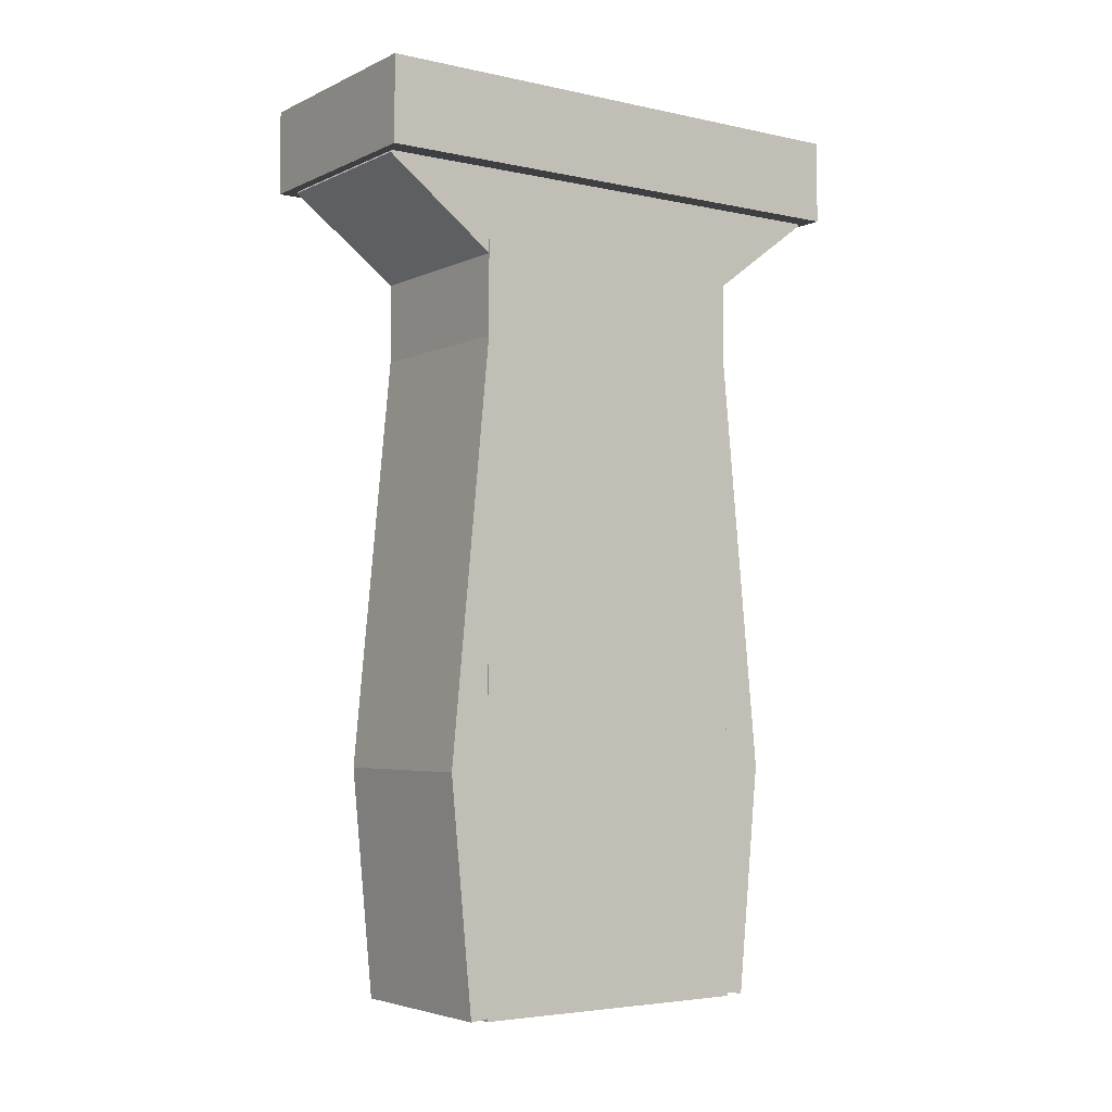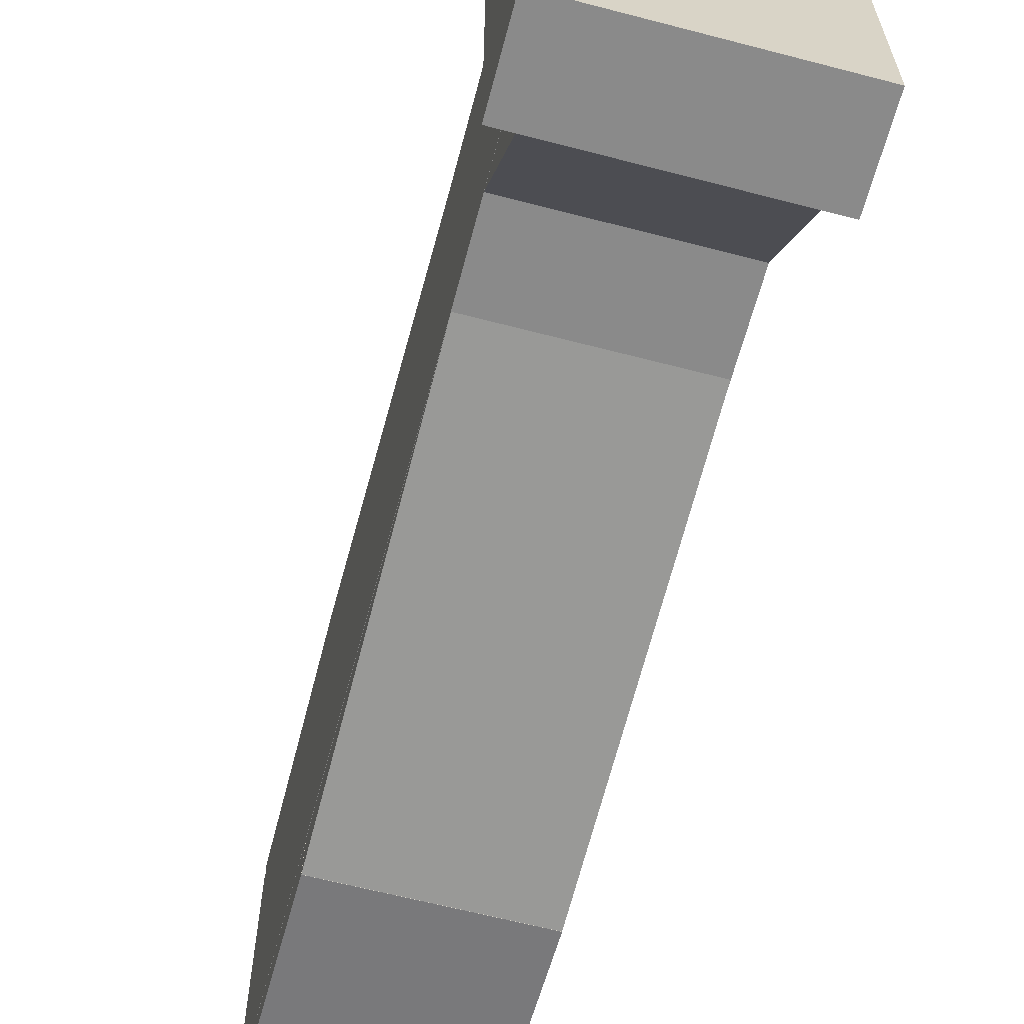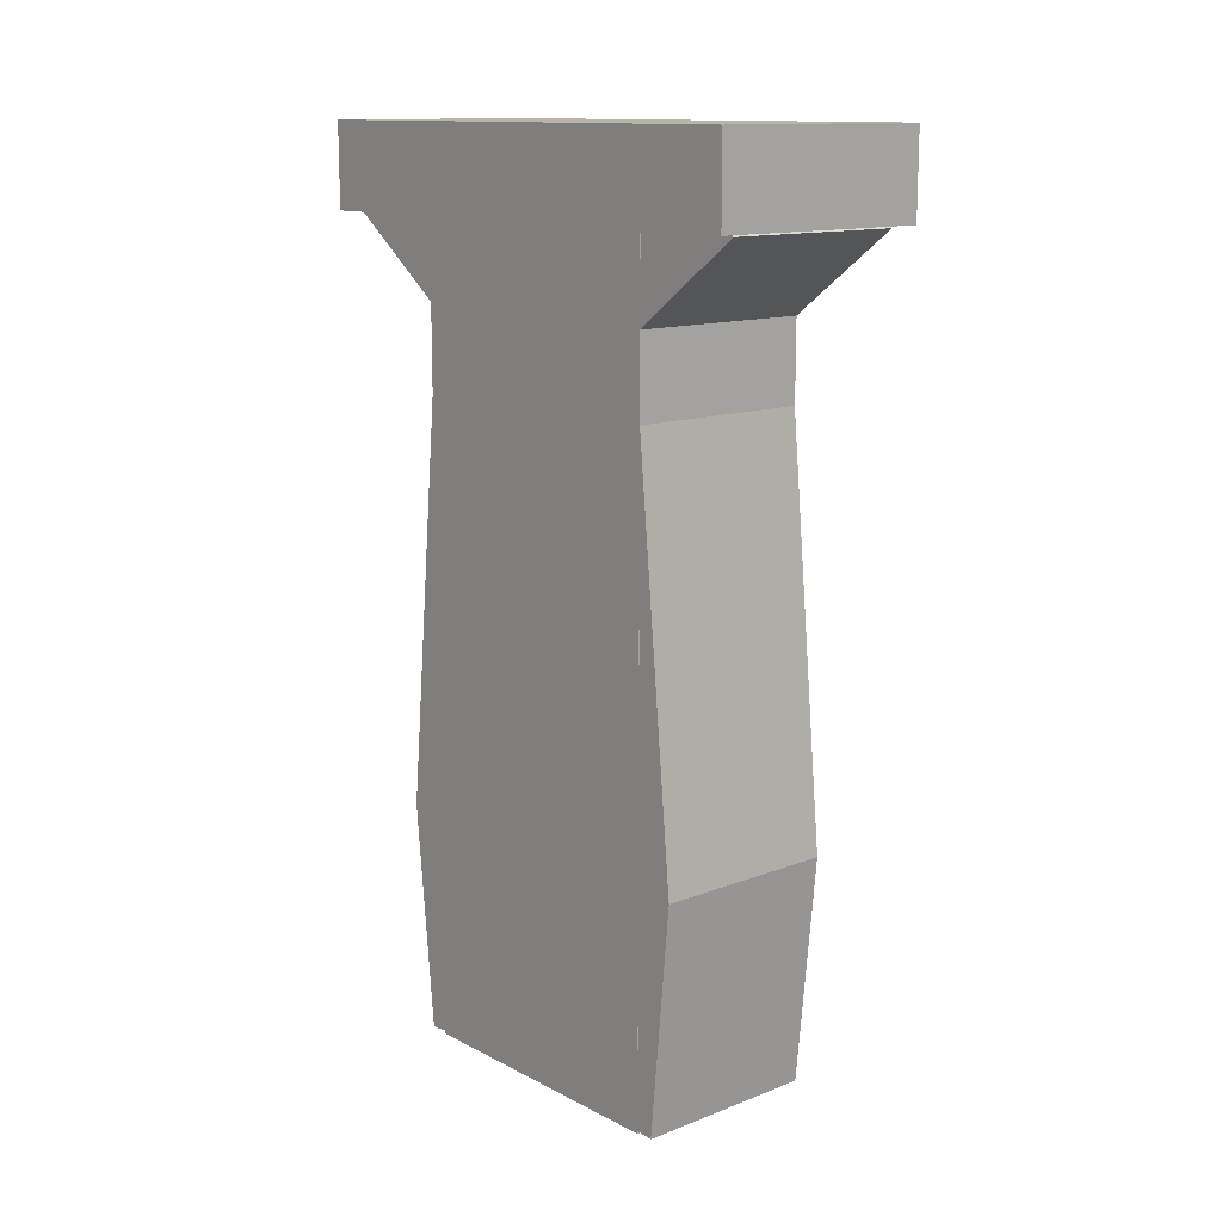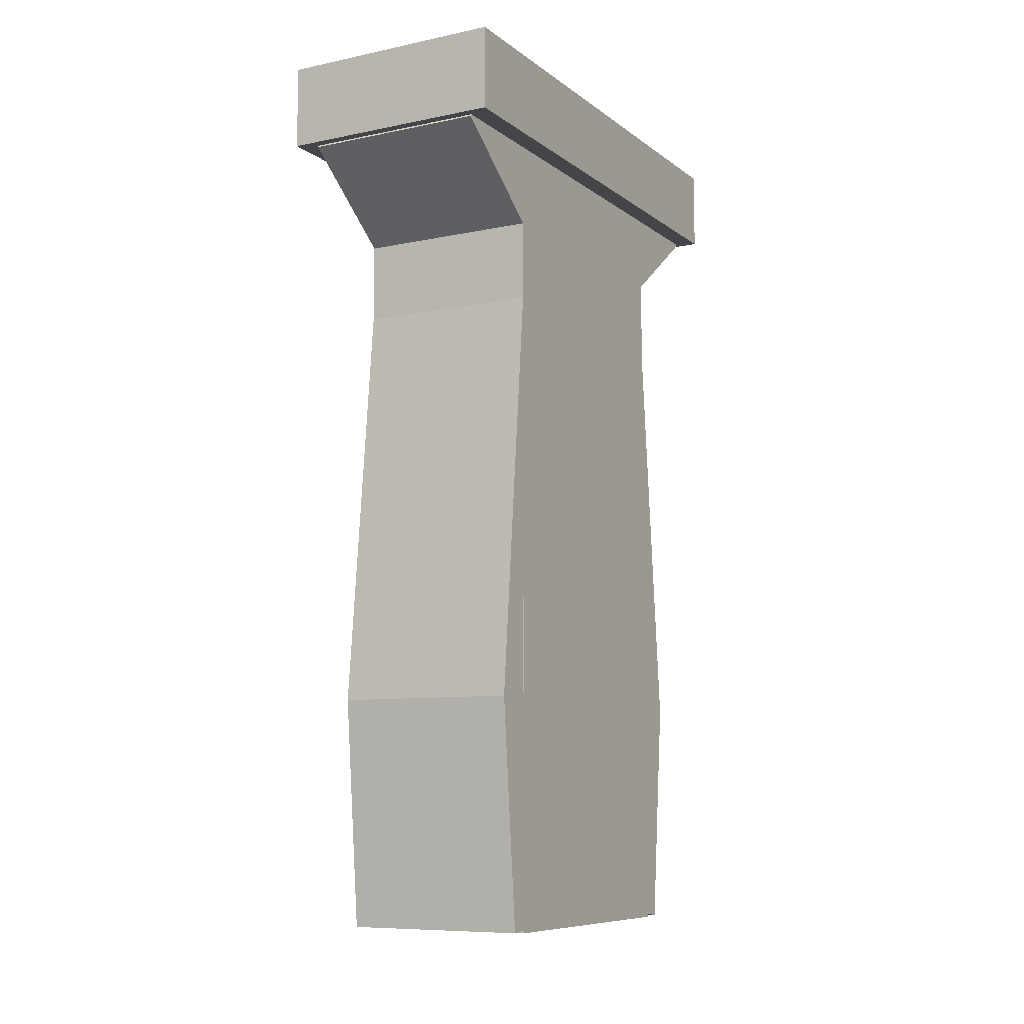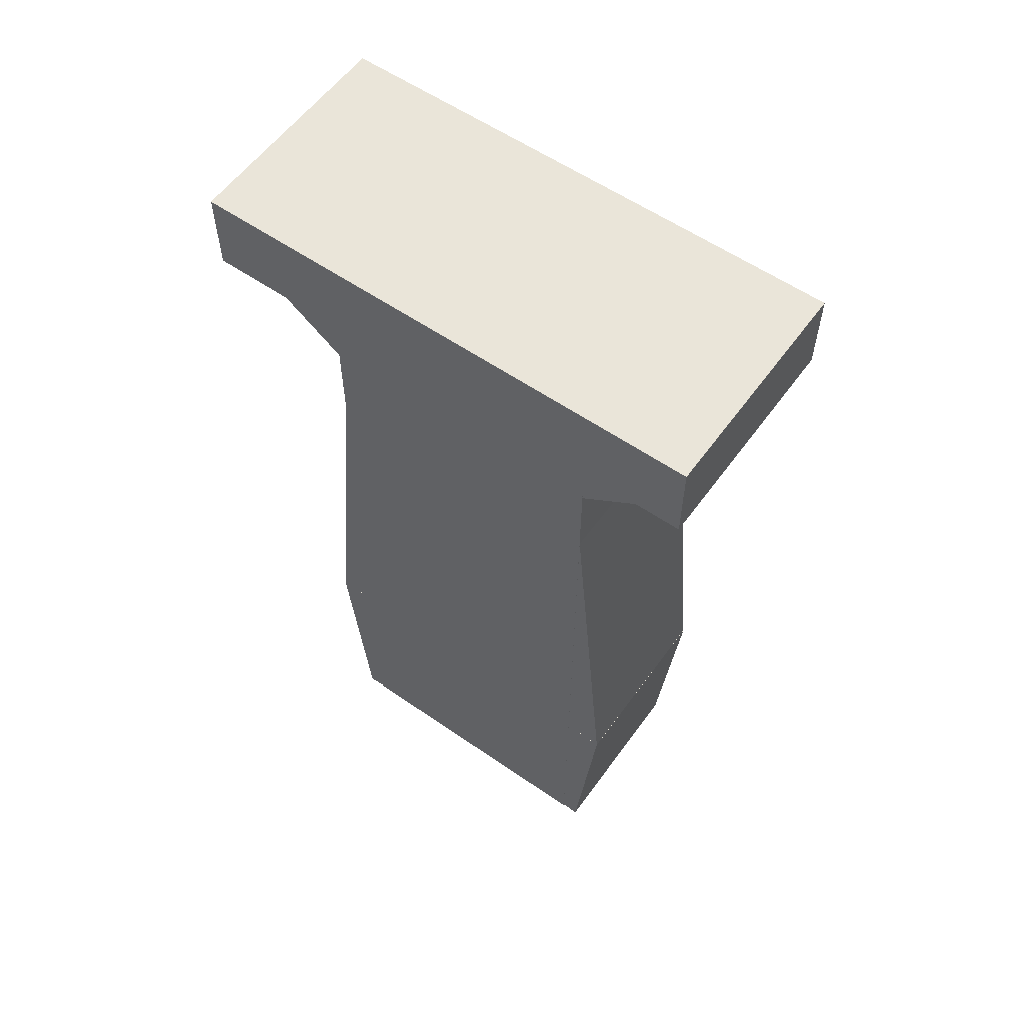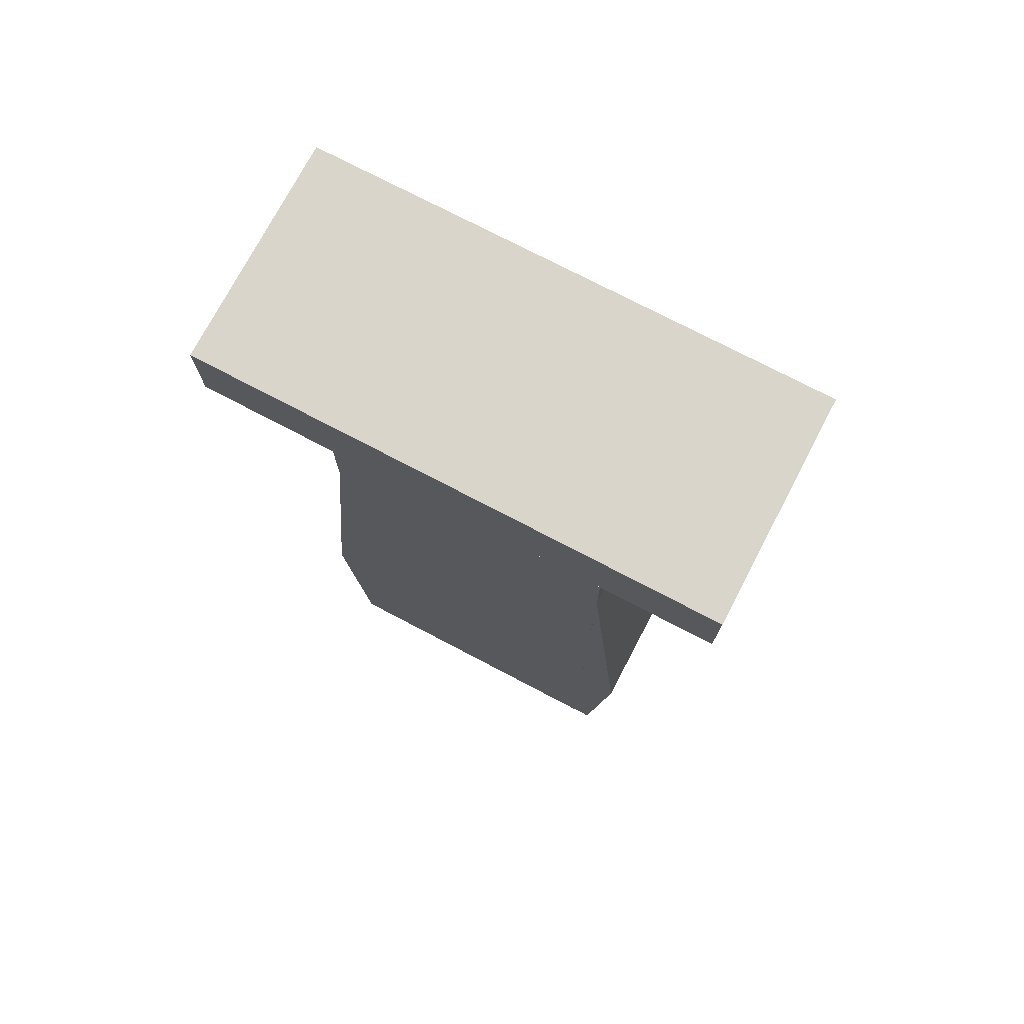
<metadata>
{"format":"obj","ext":"obj","renderer":"f3d","projection":"perspective","resolution":1024,"background":"white","views":[{"elev":-4.2,"azim":54.9,"up":"+Y"},{"elev":-63.4,"azim":165.2,"up":"+Z"},{"elev":13.2,"azim":-41.0,"up":"+Y"},{"elev":-8.8,"azim":29.0,"up":"+Y"},{"elev":58.0,"azim":125.6,"up":"+Y"},{"elev":74.6,"azim":-62.3,"up":"+Y"}]}
</metadata>
<code>
o stubbygrip
g _ca_grip_1
v 0.03125 1.153 -0.02813
v 0.03125 1.216 -0.02813
v -0.03125 1.216 -0.02813
v -0.03125 1.153 -0.02813
v 0.03125 1.153 0.03438
v 0.03125 1.216 0.03438
v -0.03125 1.153 0.03438
v -0.03125 1.216 0.03438
f 4 3 2 1
f 1 2 6 5
f 5 6 8 7
f 7 8 3 4
f 6 2 3 8
f 1 5 7 4
g gun_8
v 0.08438 1.169 -0.1938
v 0.08438 1.231 -0.1938
v -0.08438 1.231 -0.1938
v -0.08438 1.169 -0.1938
v 0.08438 1.169 0.1938
v 0.08438 1.231 0.1938
v -0.08438 1.169 0.1938
v -0.08438 1.231 0.1938
v 0.06881 0.5687 -0.1094
v 0.06881 1.178 -0.1094
v -0.06881 1.178 -0.1094
v -0.06881 0.5687 -0.1094
v 0.06881 0.5687 0.1063
v 0.06881 1.178 0.1063
v -0.06881 0.5687 0.1063
v -0.06881 1.178 0.1063
v 0.06875 0.5695 -0.1226
v 0.06875 0.7406 -0.1391
v -0.06875 0.7406 -0.1391
v -0.06875 0.5695 -0.1226
v 0.06875 0.5755 -0.06038
v 0.06875 0.7466 -0.07685
v -0.06875 0.5755 -0.06038
v -0.06875 0.7466 -0.07685
v 0.06869 0.7407 -0.139
v 0.06869 1.114 -0.1031
v -0.06869 1.114 -0.1031
v -0.06869 0.7407 -0.139
v 0.06869 0.7347 -0.07691
v 0.06869 1.108 -0.04098
v -0.06869 0.7347 -0.07691
v -0.06869 1.108 -0.04098
v 0.06875 0.5755 0.05725
v 0.06875 0.7466 0.07373
v -0.06875 0.7466 0.07373
v -0.06875 0.5755 0.05725
v 0.06875 0.5695 0.1195
v 0.06875 0.7406 0.1359
v -0.06875 0.5695 0.1195
v -0.06875 0.7406 0.1359
v 0.06869 0.7347 0.07378
v 0.06869 1.108 0.03785
v -0.06869 1.108 0.03785
v -0.06869 0.7347 0.07378
v 0.06869 1.114 0.09994
v -0.06869 1.114 0.09994
v 0.06875 1.143 0.04984
v 0.06875 1.217 0.1503
v -0.06875 1.217 0.1503
v -0.06875 1.143 0.04984
v 0.06875 1.093 0.08702
v 0.06875 1.167 0.1875
v -0.06875 1.093 0.08702
v -0.06875 1.167 0.1875
v 0.06875 1.093 -0.08702
v 0.06875 1.167 -0.1875
v -0.06875 1.167 -0.1875
v -0.06875 1.093 -0.08702
v 0.06875 1.143 -0.04984
v 0.06875 1.217 -0.1503
v -0.06875 1.143 -0.04984
v -0.06875 1.217 -0.1503
f 12 11 10 9
f 9 10 14 13
f 13 14 16 15
f 15 16 11 12
f 14 10 11 16
f 9 13 15 12
f 20 19 18 17
f 17 18 22 21
f 21 22 24 23
f 23 24 19 20
f 22 18 19 24
f 17 21 23 20
f 28 27 26 25
f 25 26 30 29
f 29 30 32 31
f 31 32 27 28
f 30 26 27 32
f 25 29 31 28
f 36 35 34 33
f 33 34 38 37
f 37 38 40 39
f 39 40 35 36
f 38 34 35 40
f 33 37 39 36
f 44 43 42 41
f 41 42 46 45
f 45 46 48 47
f 47 48 43 44
f 46 42 43 48
f 41 45 47 44
f 52 51 50 49
f 49 50 53 46
f 46 53 54 48
f 48 54 51 52
f 53 50 51 54
f 49 46 48 52
f 58 57 56 55
f 55 56 60 59
f 59 60 62 61
f 61 62 57 58
f 60 56 57 62
f 55 59 61 58
f 66 65 64 63
f 63 64 68 67
f 67 68 70 69
f 69 70 65 66
f 68 64 65 70
f 63 67 69 66

</code>
